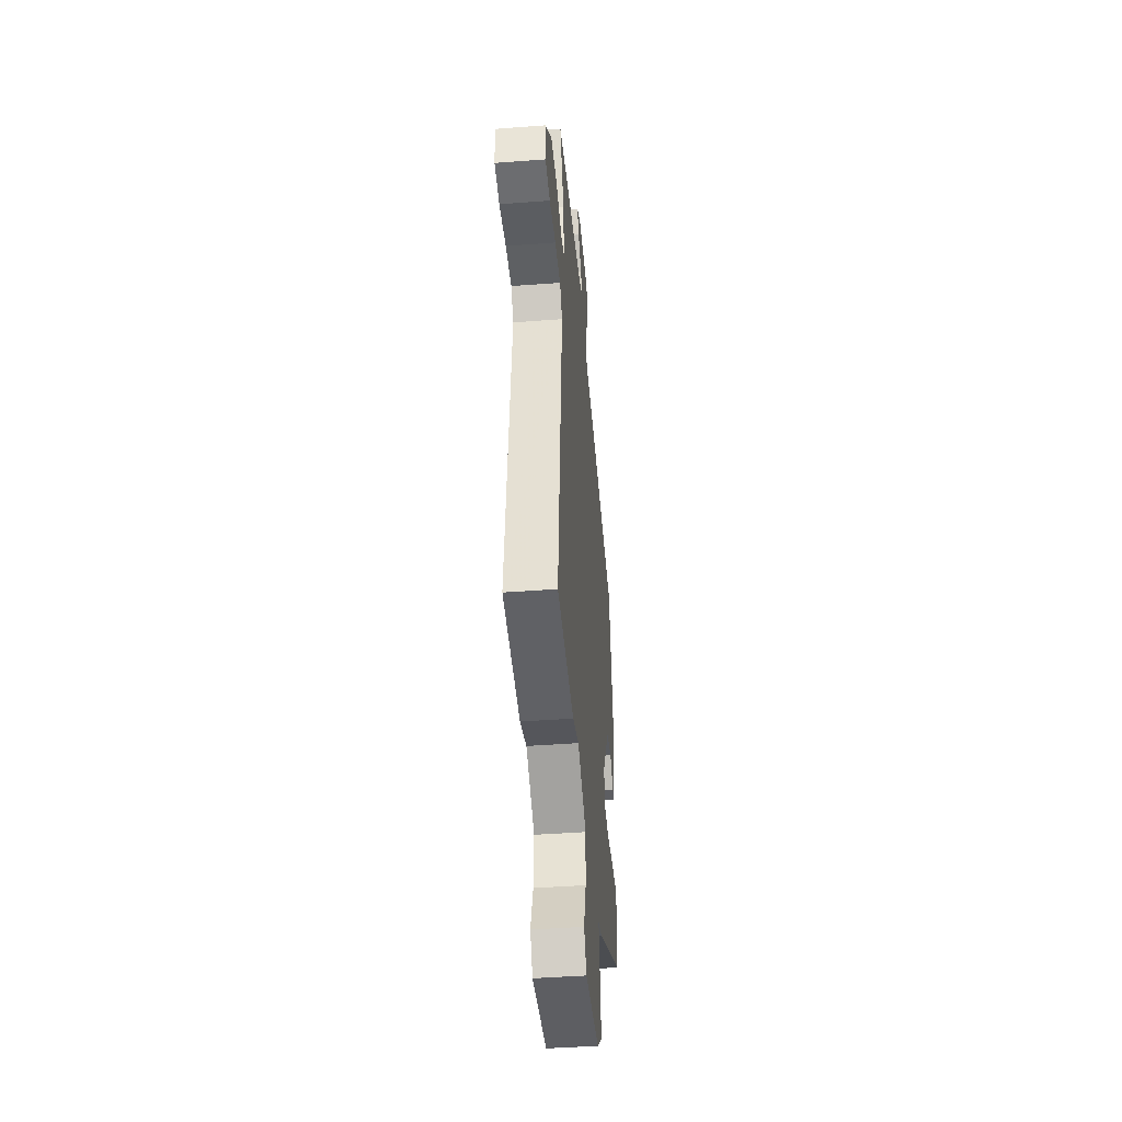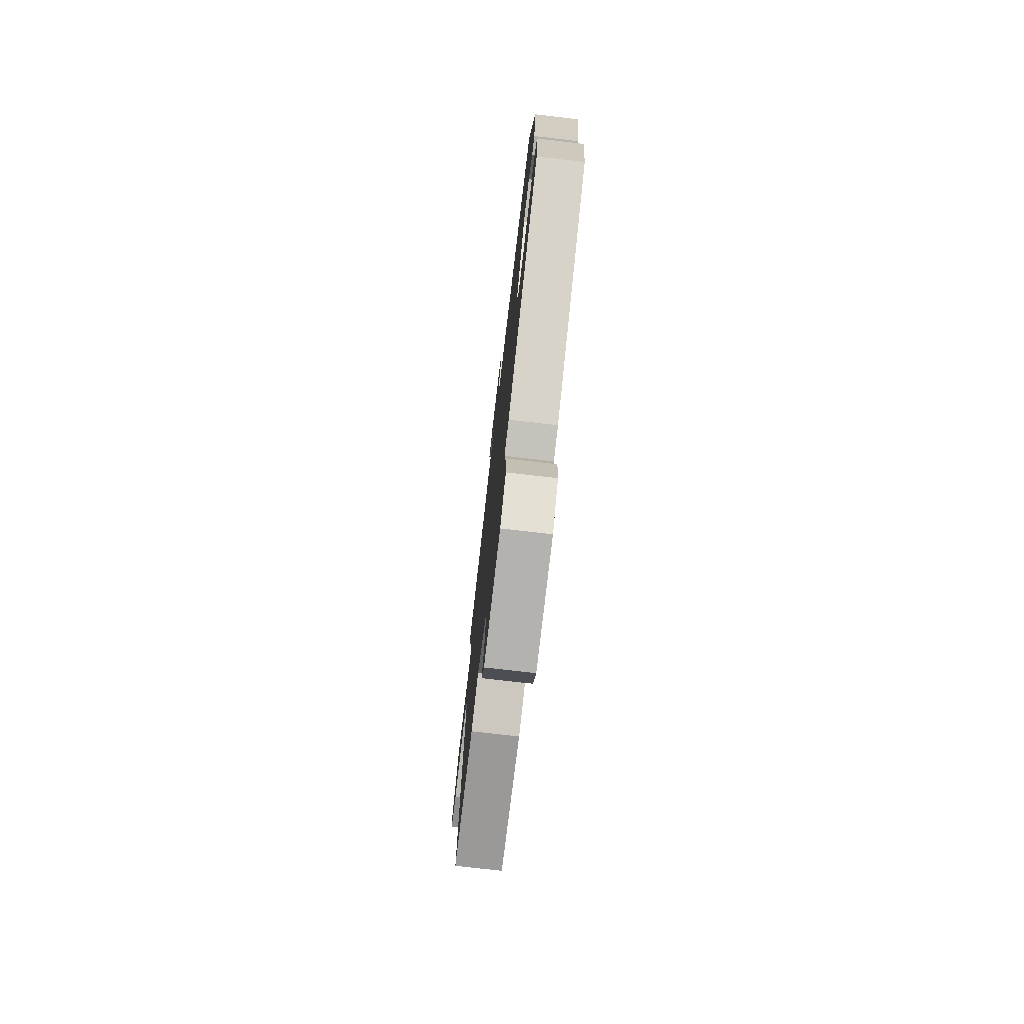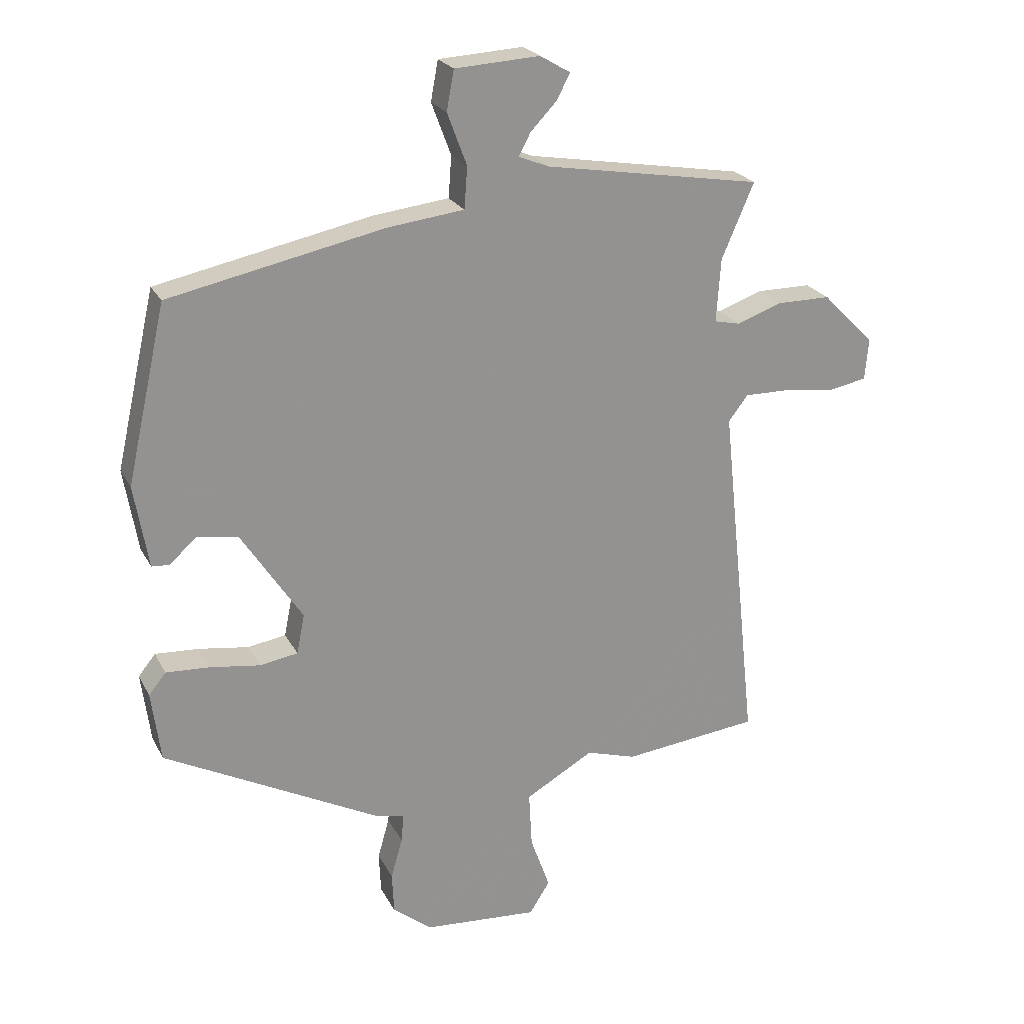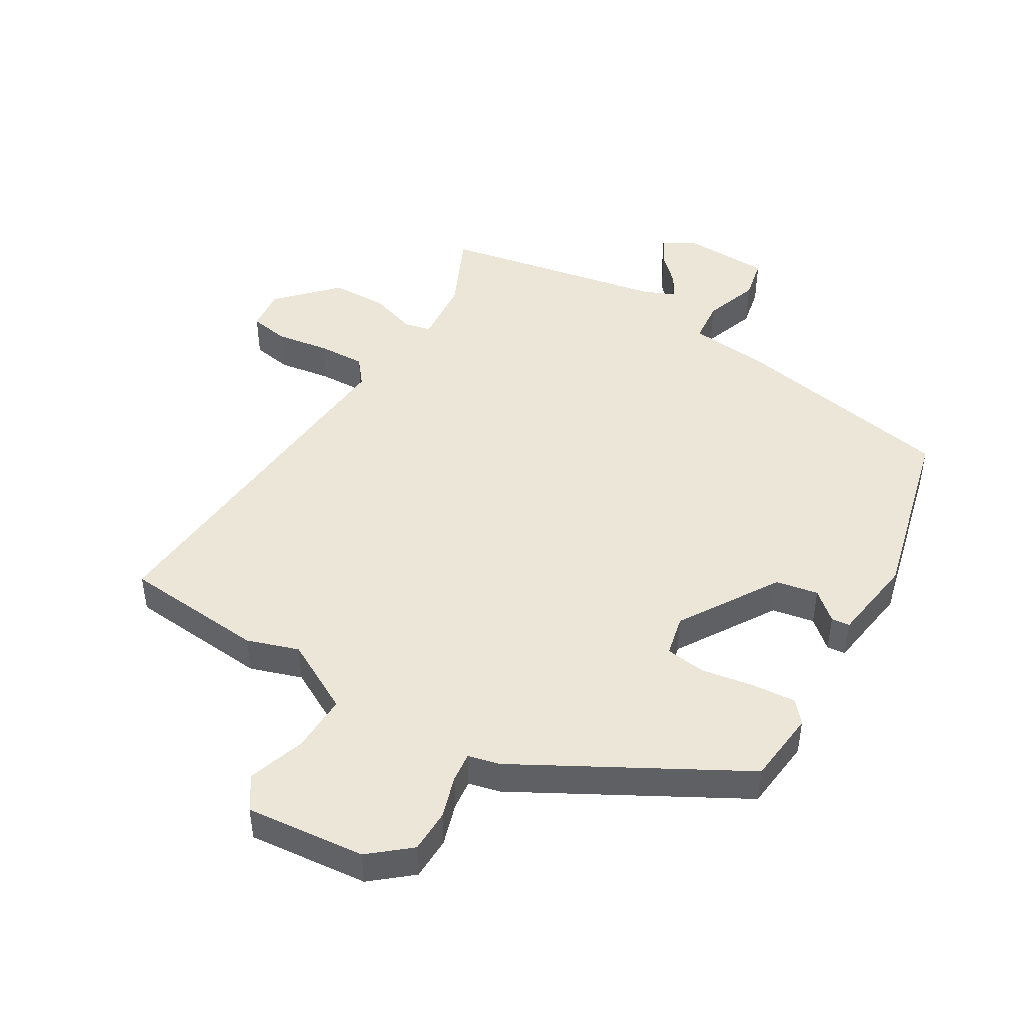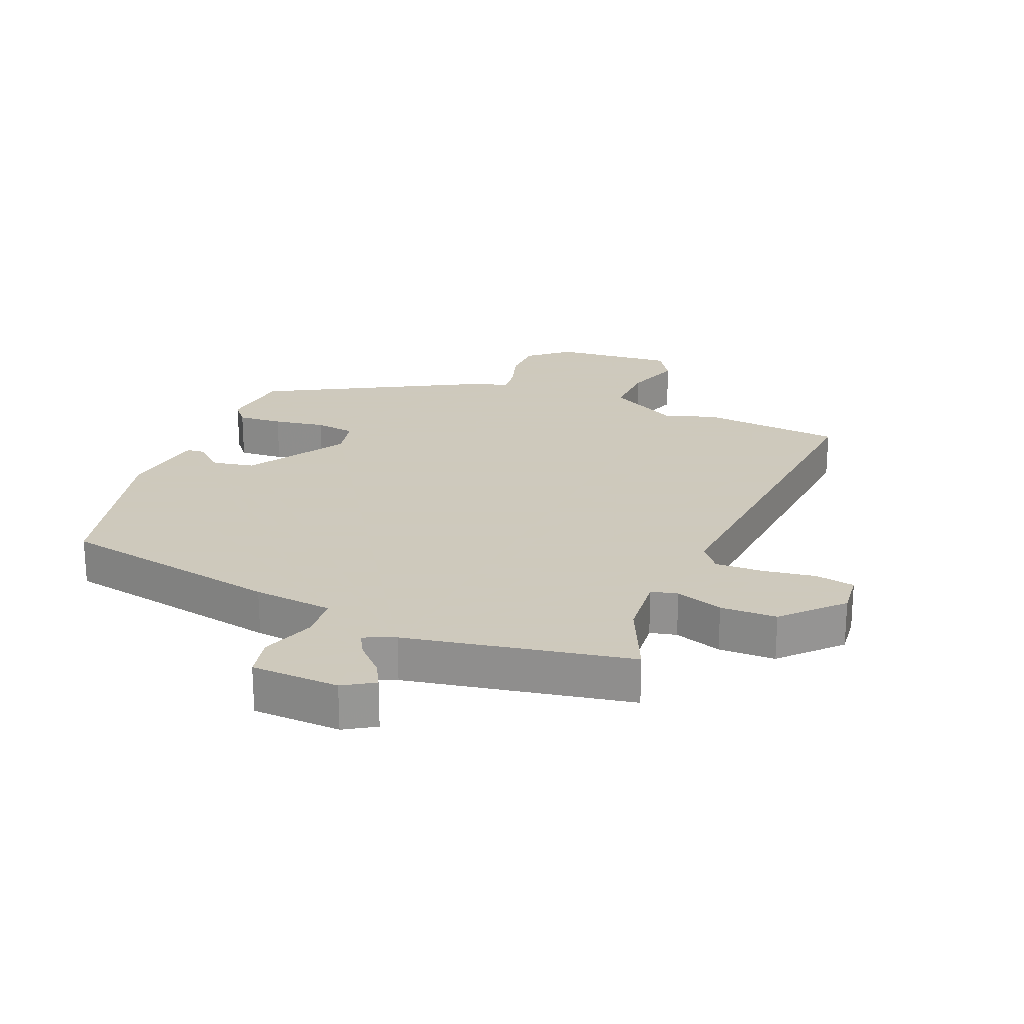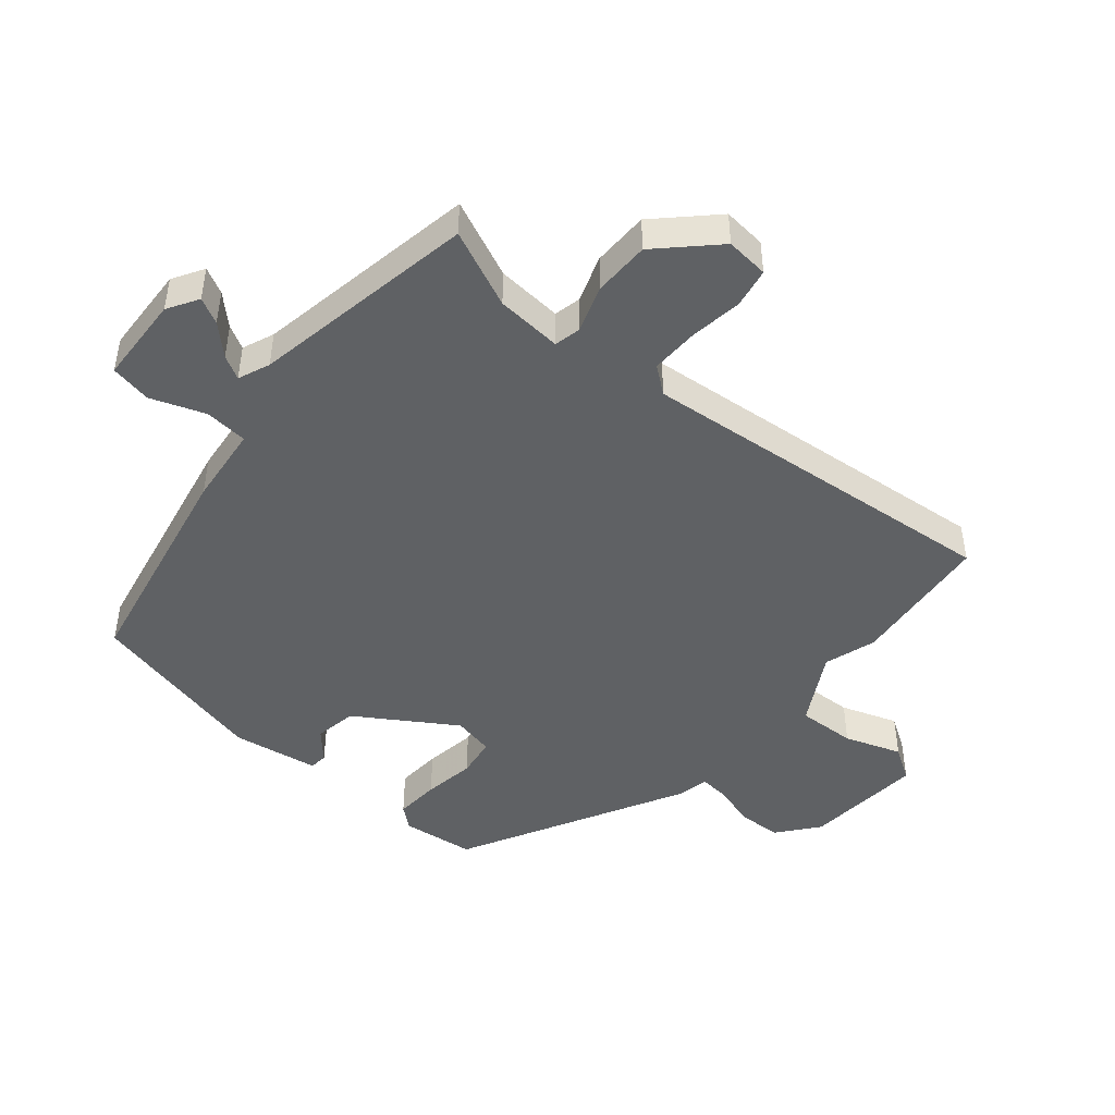
<metadata>
{"format":"obj","ext":"obj","renderer":"f3d","projection":"perspective","resolution":1024,"background":"white","views":[{"elev":-43.2,"azim":95.1,"up":"+Z"},{"elev":-75.5,"azim":-96.6,"up":"+Z"},{"elev":23.2,"azim":-21.6,"up":"+Z"},{"elev":46.3,"azim":-150.5,"up":"+Y"},{"elev":22.6,"azim":21.2,"up":"+Y"},{"elev":-46.3,"azim":49.4,"up":"+Y"}]}
</metadata>
<code>
v 0.509 0.07 0.489
v 0.456 0.07 0.366
v 0.449 0.07 0.262
v 0.491 0.07 0.253
v 0.565 0.07 0.279
v 0.654 0.07 0.279
v 0.74 0.07 0.193
v 0.734 0.07 0.125
v 0.672 0.07 0.113
v 0.588 0.07 0.124
v 0.513 0.07 0.125
v 0.481 0.07 0.083
v 0.542 0.07 -0.495
v 0.318 0.07 -0.52
v 0.236 0.07 -0.495
v 0.124 0.07 -0.559
v 0.129 0.07 -0.651
v 0.161 0.07 -0.74
v 0.128 0.07 -0.793
v -0.061 0.07 -0.779
v -0.125 0.07 -0.728
v -0.128 0.07 -0.66
v -0.109 0.07 -0.593
v -0.105 0.07 -0.546
v -0.155 0.07 -0.535
v -0.507 0.07 -0.352
v -0.522 0.07 -0.237
v -0.494 0.07 -0.202
v -0.423 0.07 -0.206
v -0.341 0.07 -0.218
v -0.278 0.07 -0.208
v -0.265 0.07 -0.143
v -0.365 0.07 0.01
v -0.432 0.07 0.021
v -0.476 0.07 -0.019
v -0.505 0.07 -0.017
v -0.528 0.07 0.119
v -0.463 0.07 0.407
v -0.111 0.07 0.48
v 0.014 0.07 0.495
v 0.019 0.07 0.563
v -0.013 0.07 0.648
v -0.001 0.07 0.713
v 0.138 0.07 0.721
v 0.187 0.07 0.692
v 0.166 0.07 0.651
v 0.123 0.07 0.606
v 0.103 0.07 0.569
v 0.153 0.07 0.549
v 0.509 0 0.489
v 0.456 0 0.366
v 0.449 0 0.262
v 0.491 0 0.253
v 0.565 0 0.279
v 0.654 0 0.279
v 0.74 0 0.193
v 0.734 0 0.125
v 0.672 0 0.113
v 0.588 0 0.124
v 0.513 0 0.125
v 0.481 0 0.083
v 0.542 0 -0.495
v 0.318 0 -0.52
v 0.236 0 -0.495
v 0.124 0 -0.559
v 0.129 0 -0.651
v 0.161 0 -0.74
v 0.128 0 -0.793
v -0.061 0 -0.779
v -0.125 0 -0.728
v -0.128 0 -0.66
v -0.109 0 -0.593
v -0.105 0 -0.546
v -0.155 0 -0.535
v -0.507 0 -0.352
v -0.522 0 -0.237
v -0.494 0 -0.202
v -0.423 0 -0.206
v -0.341 0 -0.218
v -0.278 0 -0.208
v -0.265 0 -0.143
v -0.365 0 0.01
v -0.432 0 0.021
v -0.476 0 -0.019
v -0.505 0 -0.017
v -0.528 0 0.119
v -0.463 0 0.407
v -0.111 0 0.48
v 0.014 0 0.495
v 0.019 0 0.563
v -0.013 0 0.648
v -0.001 0 0.713
v 0.138 0 0.721
v 0.187 0 0.692
v 0.166 0 0.651
v 0.123 0 0.606
v 0.103 0 0.569
v 0.153 0 0.549
f 45 46 47
f 44 45 47
f 43 44 47
f 42 43 47
f 41 42 47
f 40 41 47 48
f 38 39 40
f 37 38 40
f 36 37 40
f 35 36 40
f 34 35 40
f 40 48 49
f 34 40 49
f 33 34 49
f 28 29 30
f 27 28 30
f 26 27 30
f 25 26 30
f 24 25 30
f 24 30 31
f 21 22 23
f 20 21 23
f 19 20 23
f 18 19 23
f 17 18 23
f 16 17 23 24
f 24 31 32
f 16 24 32
f 15 16 32
f 32 33 49
f 15 32 49
f 14 15 49
f 13 14 49
f 12 13 49
f 8 9 10
f 7 8 10
f 6 7 10
f 5 6 10
f 4 5 10
f 49 1 2
f 49 2 3
f 11 12 49 3
f 3 4 10 11
f 96 95 94
f 96 94 93
f 96 93 92
f 96 92 91
f 96 91 90
f 97 96 90 89
f 89 88 87
f 89 87 86
f 89 86 85
f 89 85 84
f 89 84 83
f 98 97 89
f 98 89 83
f 98 83 82
f 79 78 77
f 79 77 76
f 79 76 75
f 79 75 74
f 79 74 73
f 80 79 73
f 72 71 70
f 72 70 69
f 72 69 68
f 72 68 67
f 72 67 66
f 73 72 66 65
f 81 80 73
f 81 73 65
f 81 65 64
f 98 82 81
f 98 81 64
f 98 64 63
f 98 63 62
f 98 62 61
f 59 58 57
f 59 57 56
f 59 56 55
f 59 55 54
f 59 54 53
f 51 50 98
f 52 51 98
f 52 98 61 60
f 60 59 53 52
f 1 50 51 2
f 2 51 52 3
f 3 52 53 4
f 4 53 54 5
f 5 54 55 6
f 6 55 56 7
f 7 56 57 8
f 8 57 58 9
f 9 58 59 10
f 10 59 60 11
f 11 60 61 12
f 12 61 62 13
f 13 62 63 14
f 14 63 64 15
f 15 64 65 16
f 16 65 66 17
f 17 66 67 18
f 18 67 68 19
f 19 68 69 20
f 20 69 70 21
f 21 70 71 22
f 22 71 72 23
f 23 72 73 24
f 24 73 74 25
f 25 74 75 26
f 26 75 76 27
f 27 76 77 28
f 28 77 78 29
f 29 78 79 30
f 30 79 80 31
f 31 80 81 32
f 32 81 82 33
f 33 82 83 34
f 34 83 84 35
f 35 84 85 36
f 36 85 86 37
f 37 86 87 38
f 38 87 88 39
f 39 88 89 40
f 40 89 90 41
f 41 90 91 42
f 42 91 92 43
f 43 92 93 44
f 44 93 94 45
f 45 94 95 46
f 46 95 96 47
f 47 96 97 48
f 48 97 98 49
f 49 98 50 1

</code>
